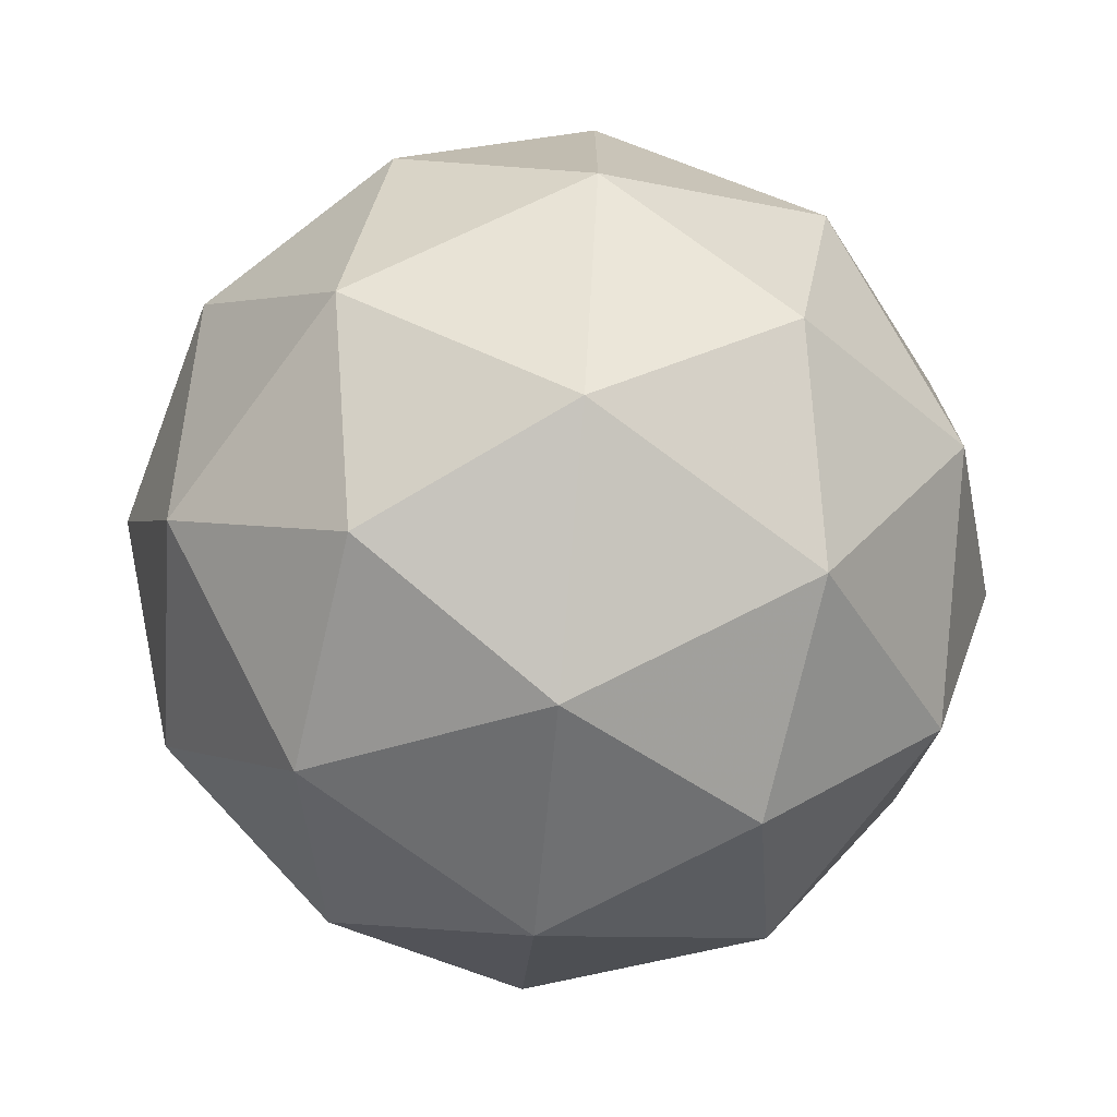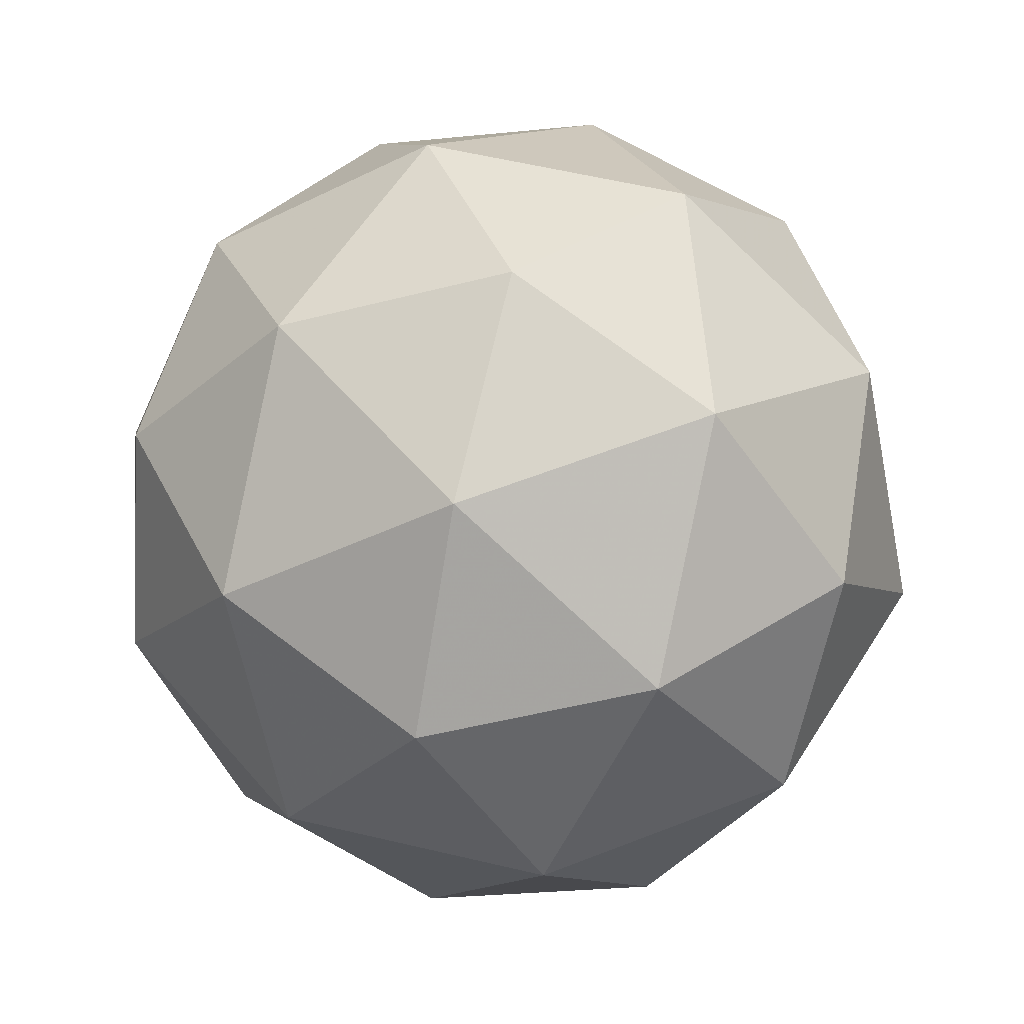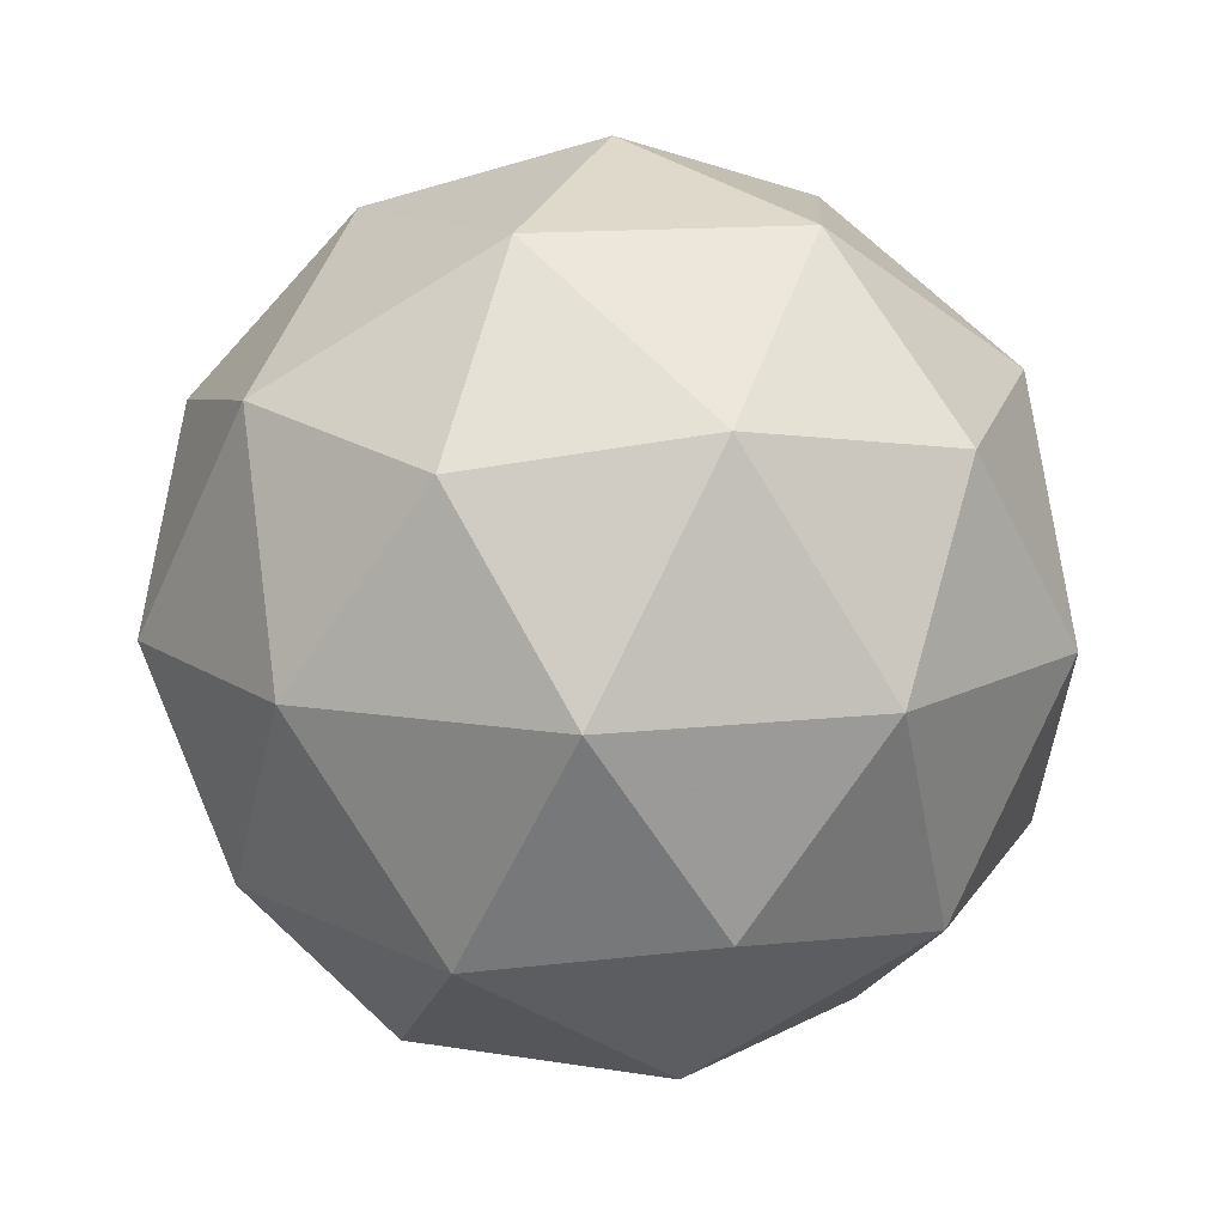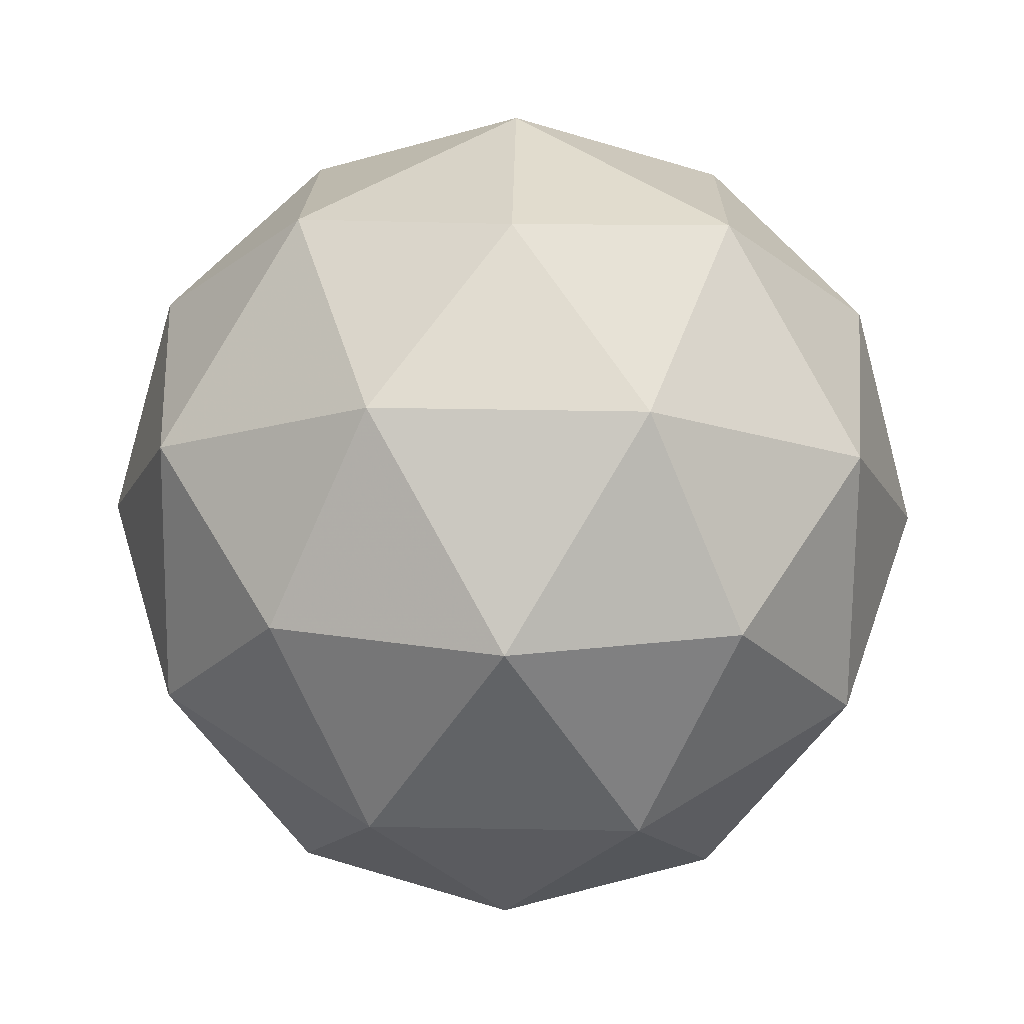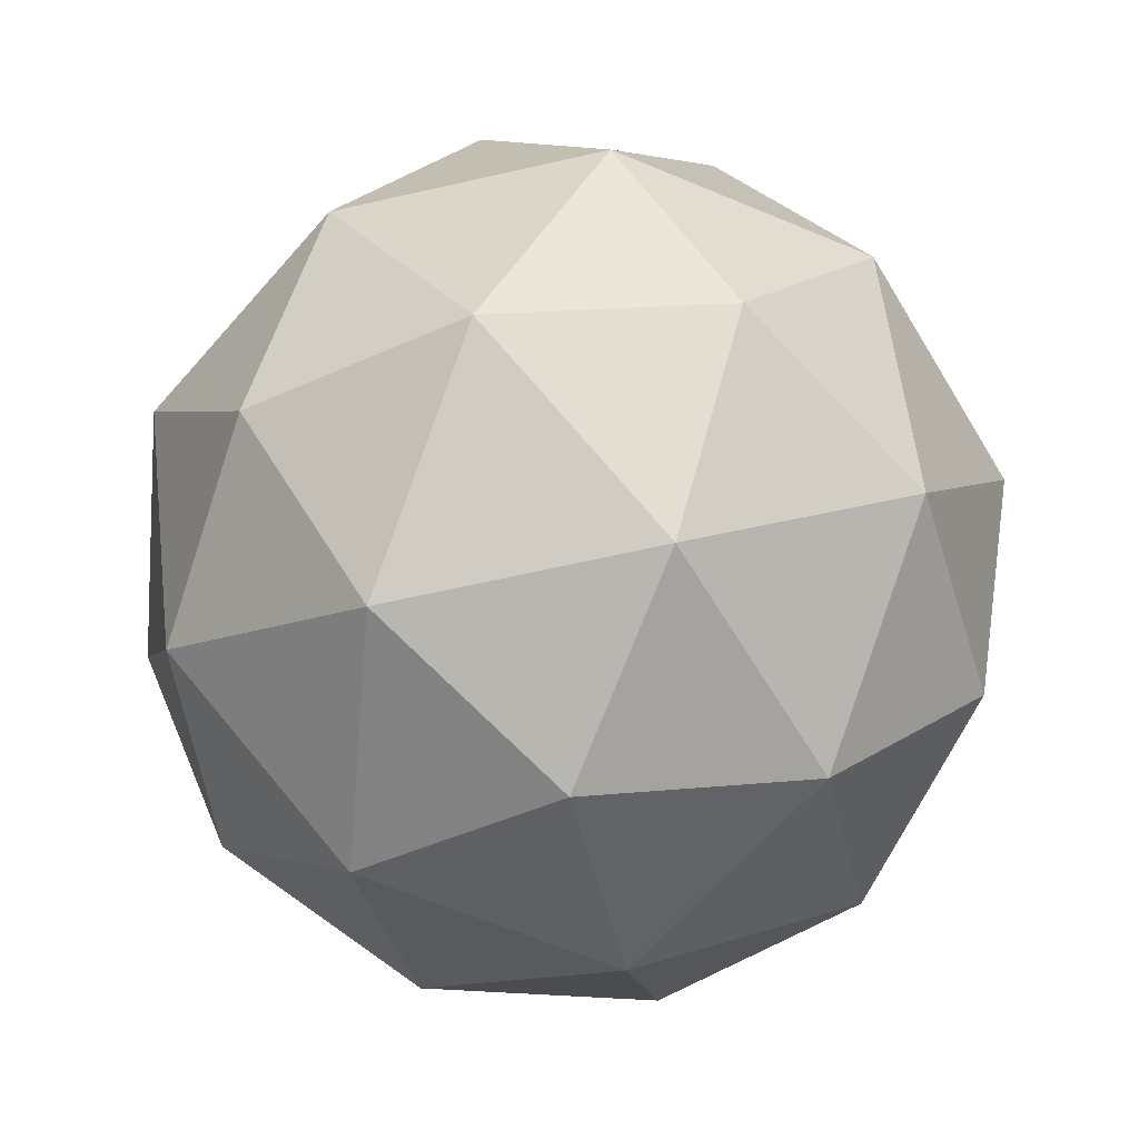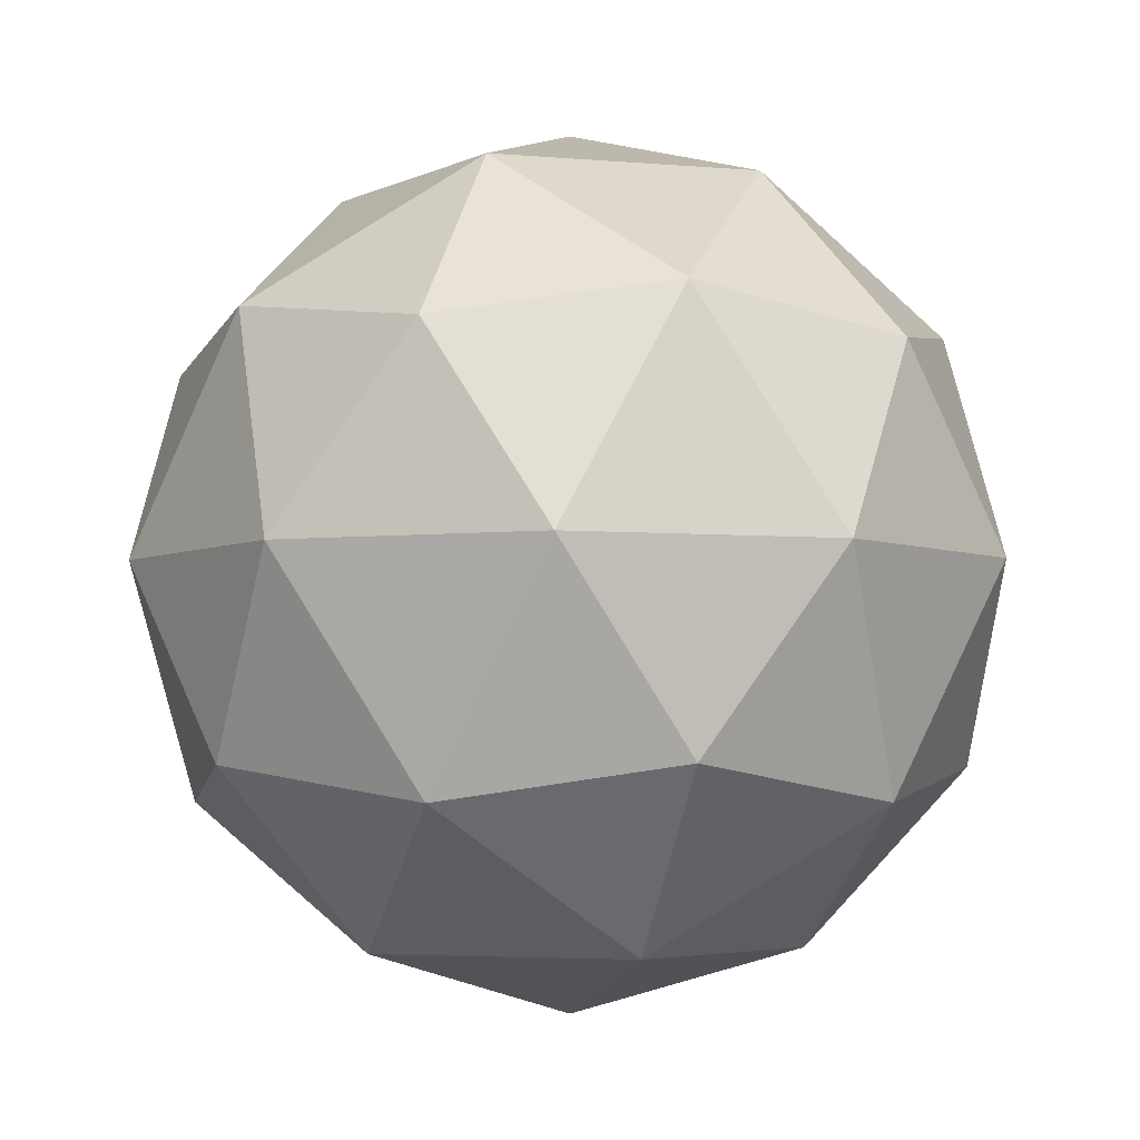
<metadata>
{"format":"obj","ext":"obj","renderer":"f3d","projection":"perspective","resolution":1024,"background":"white","views":[{"elev":-73.1,"azim":21.5,"up":"+Z"},{"elev":58.0,"azim":-40.2,"up":"+Y"},{"elev":12.8,"azim":111.1,"up":"+Y"},{"elev":49.9,"azim":-16.9,"up":"+Y"},{"elev":-63.4,"azim":103.0,"up":"+Y"},{"elev":-4.4,"azim":37.7,"up":"+Y"}]}
</metadata>
<code>
g AVHR-i2-g136-s313
v 1.139e+04 3684 6554
v 1.147e+04 3716 6619
v 1.135e+04 3716 6659
v 1.154e+04 3800 6664
v 1.156e+04 3784 6554
v 1.128e+04 3716 6554
v 1.135e+04 3716 6449
v 1.147e+04 3716 6489
v 1.159e+04 3894 6619
v 1.133e+04 3800 6733
v 1.144e+04 3784 6724
v 1.139e+04 3894 6764
v 1.12e+04 3800 6554
v 1.124e+04 3784 6659
v 1.119e+04 3894 6619
v 1.133e+04 3800 6375
v 1.124e+04 3784 6449
v 1.126e+04 3894 6384
v 1.154e+04 3800 6444
v 1.144e+04 3784 6384
v 1.151e+04 3894 6384
v 1.151e+04 3894 6724
v 1.126e+04 3894 6724
v 1.119e+04 3894 6489
v 1.139e+04 3894 6344
v 1.159e+04 3894 6489
v 1.144e+04 3988 6733
v 1.153e+04 4005 6659
v 1.142e+04 4073 6659
v 1.123e+04 3988 6664
v 1.133e+04 4005 6724
v 1.13e+04 4073 6619
v 1.123e+04 3988 6444
v 1.121e+04 4005 6554
v 1.13e+04 4073 6489
v 1.144e+04 3988 6375
v 1.133e+04 4005 6384
v 1.142e+04 4073 6449
v 1.157e+04 3988 6554
v 1.153e+04 4005 6449
v 1.15e+04 4073 6554
v 1.139e+04 4104 6554
f 1 2 3
f 4 2 5
f 1 3 6
f 1 6 7
f 1 7 8
f 4 5 9
f 10 11 12
f 13 14 15
f 16 17 18
f 19 20 21
f 4 9 22
f 10 12 23
f 13 15 24
f 16 18 25
f 19 21 26
f 27 28 29
f 30 31 32
f 33 34 35
f 36 37 38
f 39 40 41
f 41 38 42
f 41 40 38
f 40 36 38
f 38 35 42
f 38 37 35
f 37 33 35
f 35 32 42
f 35 34 32
f 34 30 32
f 32 29 42
f 32 31 29
f 31 27 29
f 29 41 42
f 29 28 41
f 28 39 41
f 26 40 39
f 26 21 40
f 21 36 40
f 25 37 36
f 25 18 37
f 18 33 37
f 24 34 33
f 24 15 34
f 15 30 34
f 23 31 30
f 23 12 31
f 12 27 31
f 22 28 27
f 22 9 28
f 9 39 28
f 21 25 36
f 21 20 25
f 20 16 25
f 18 24 33
f 18 17 24
f 17 13 24
f 15 23 30
f 15 14 23
f 14 10 23
f 12 22 27
f 12 11 22
f 11 4 22
f 9 26 39
f 9 5 26
f 5 19 26
f 8 20 19
f 8 7 20
f 7 16 20
f 7 17 16
f 7 6 17
f 6 13 17
f 6 14 13
f 6 3 14
f 3 10 14
f 5 8 19
f 5 2 8
f 2 1 8
f 3 11 10
f 3 2 11
f 2 4 11
f 2 4 11

</code>
